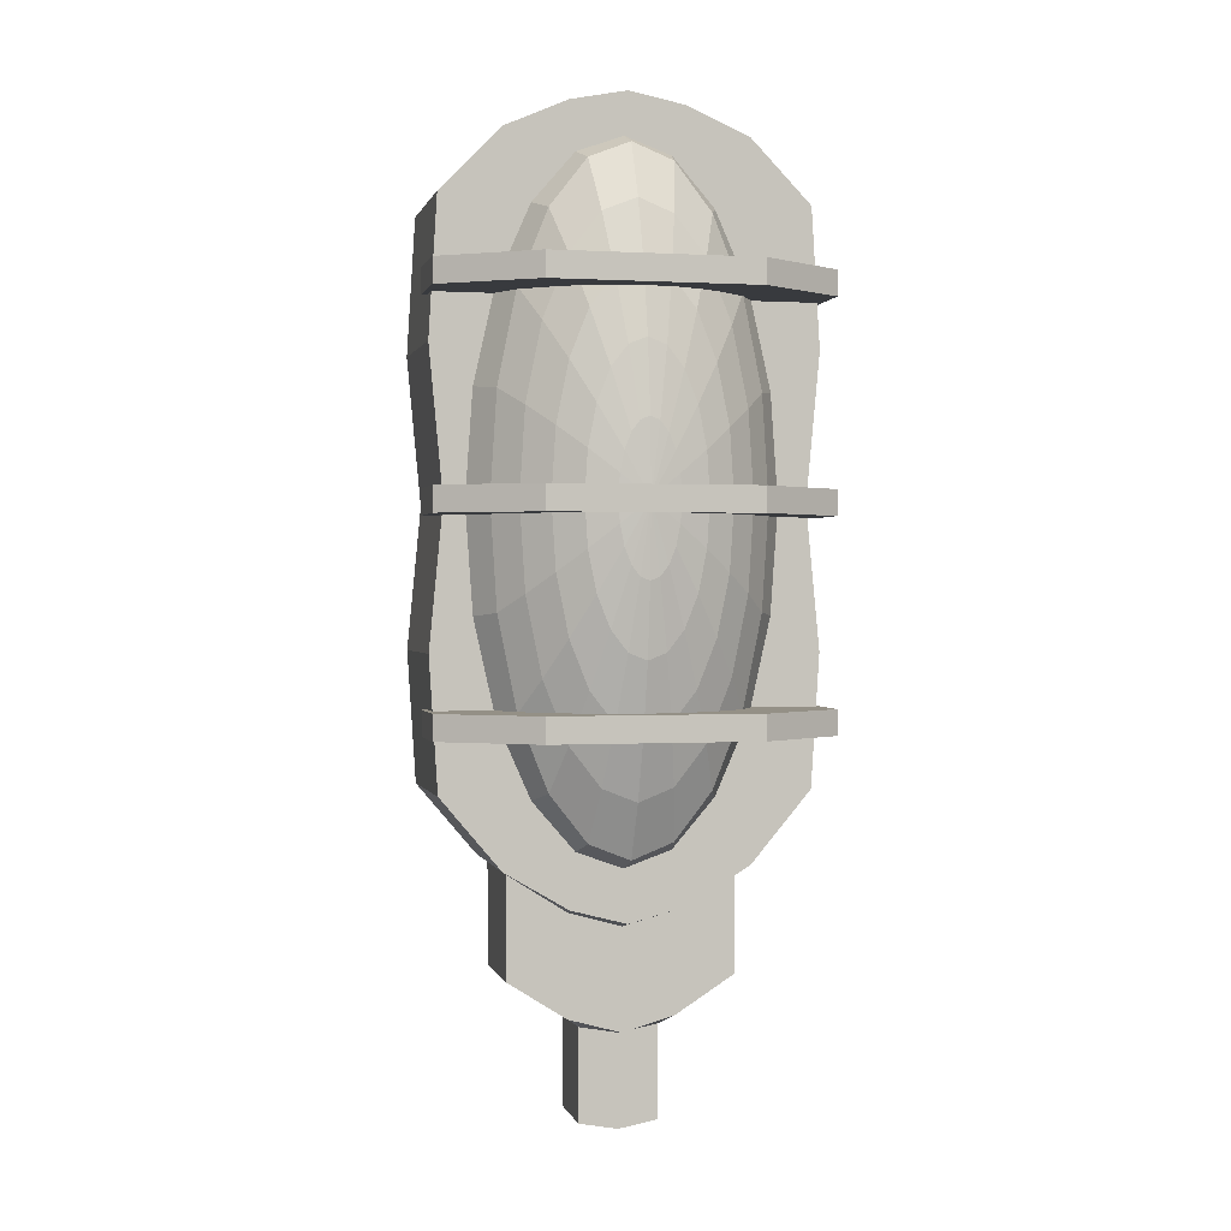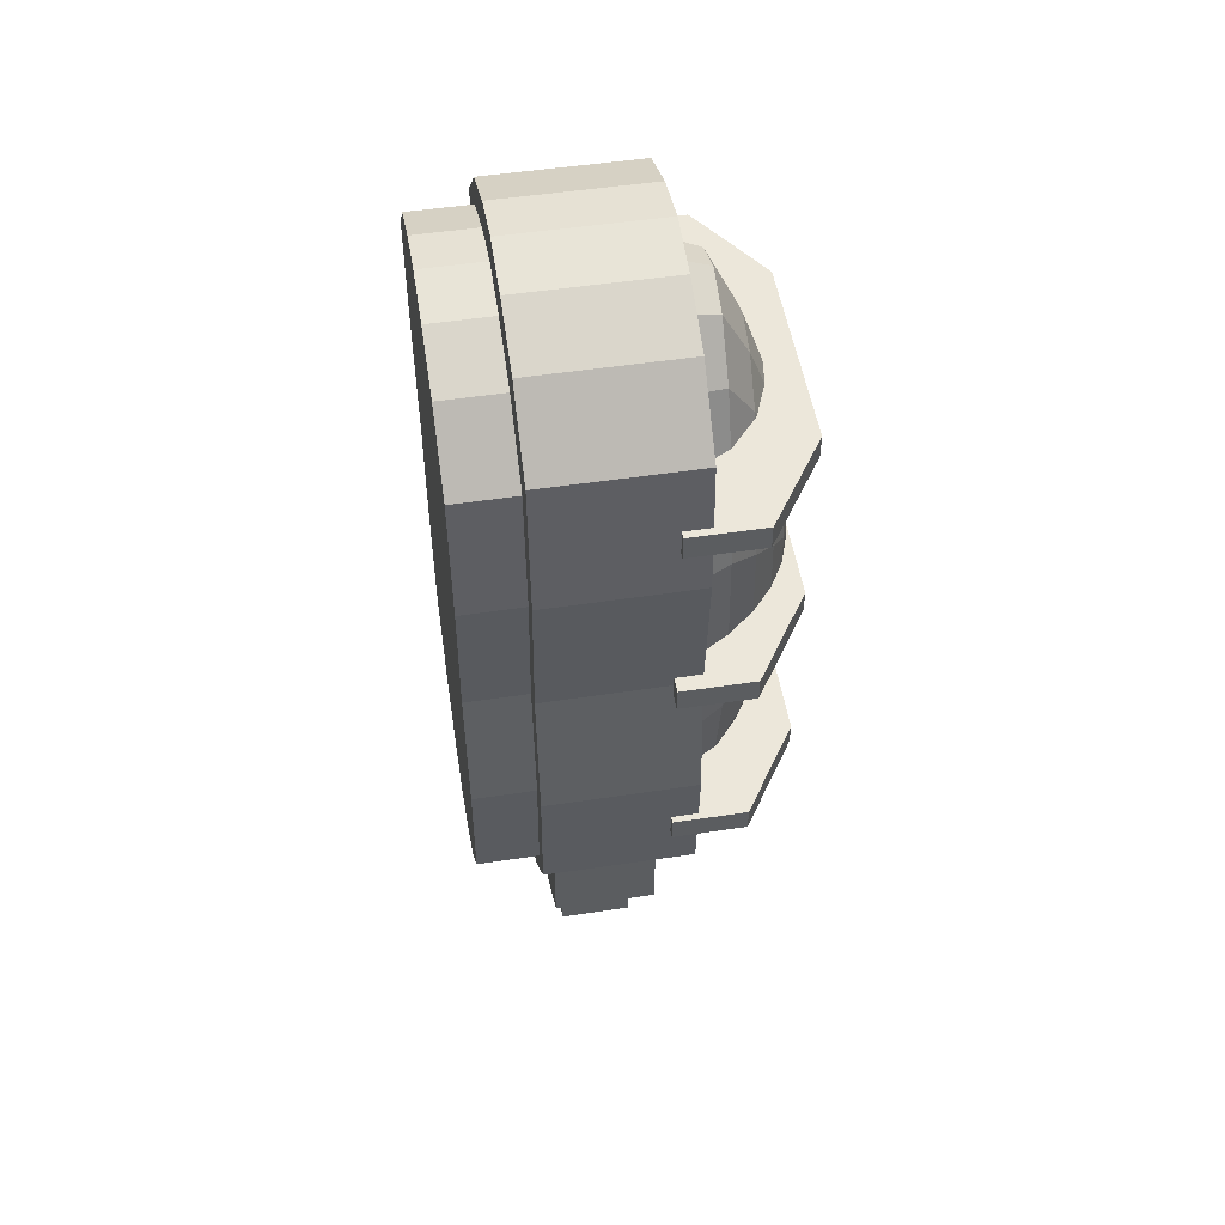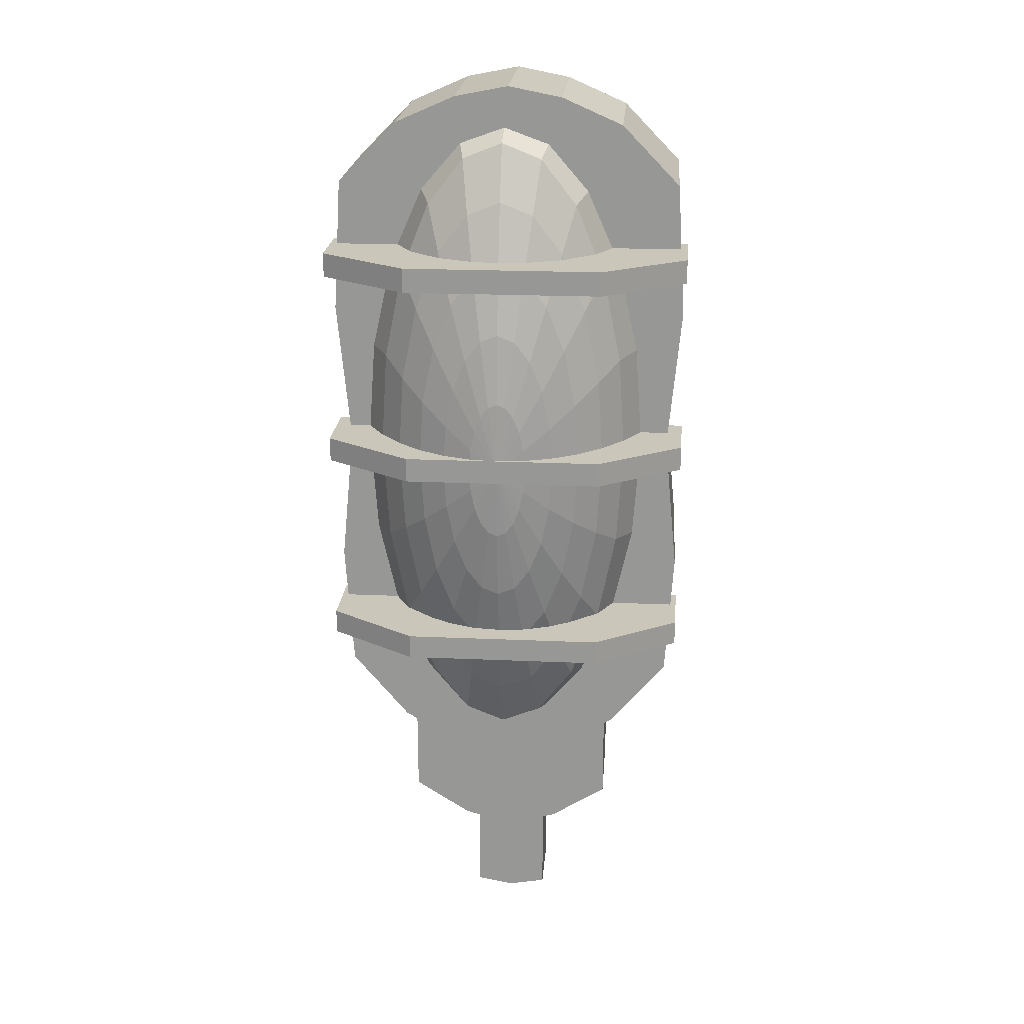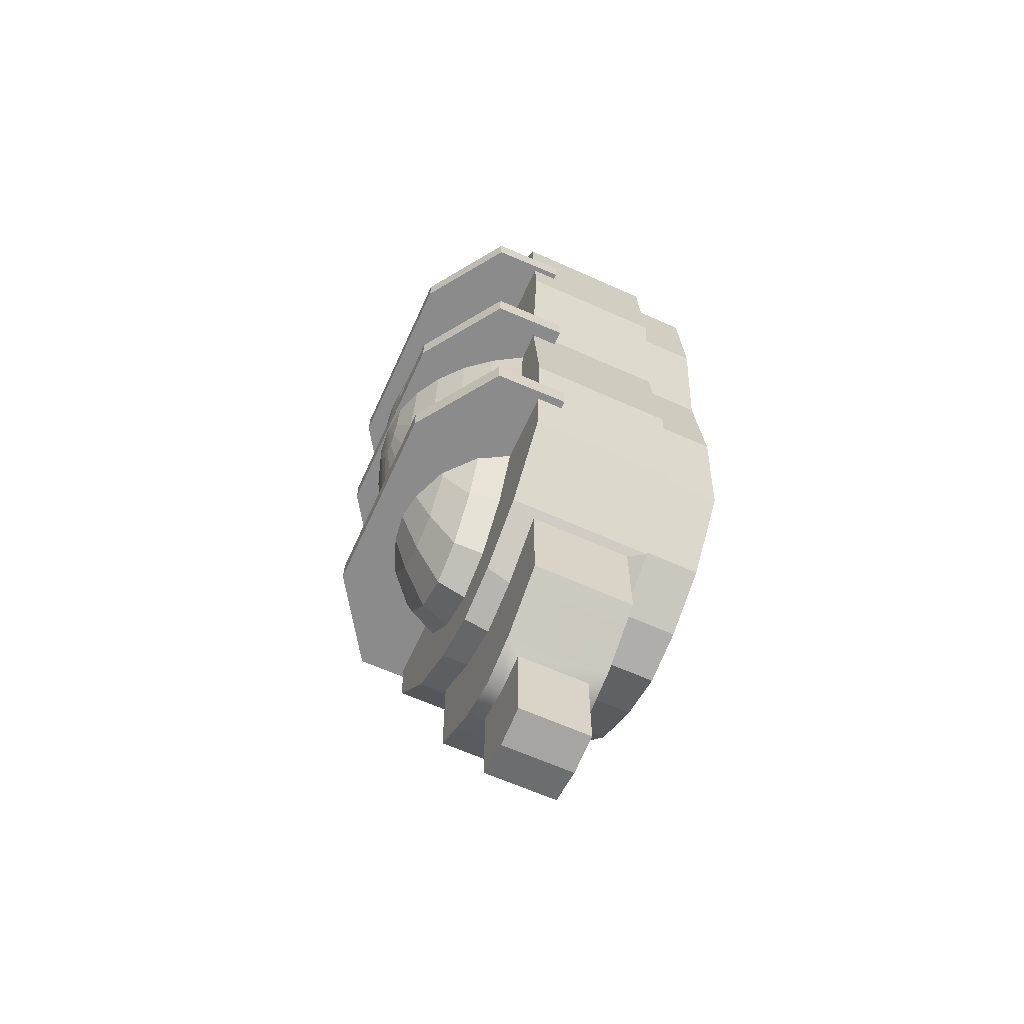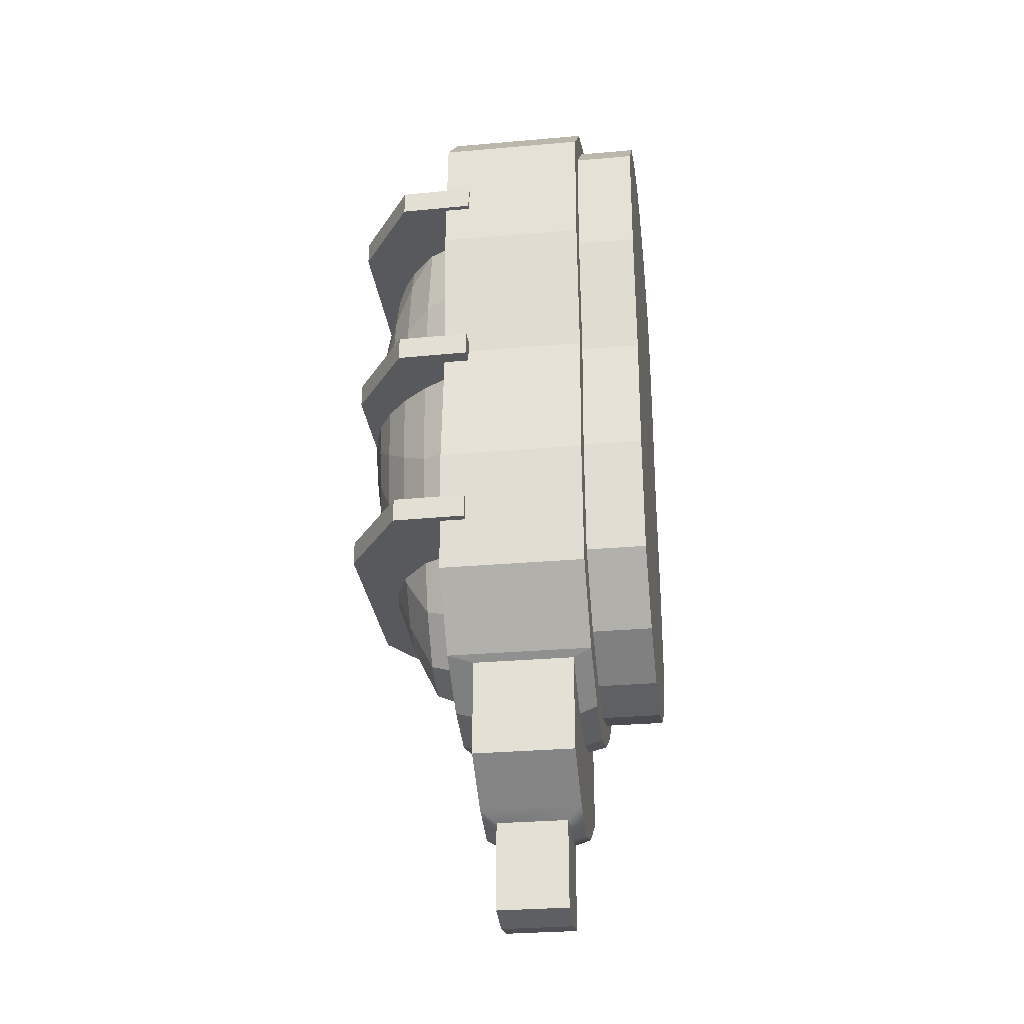
<metadata>
{"format":"obj","ext":"obj","renderer":"f3d","projection":"perspective","resolution":1024,"background":"white","views":[{"elev":0.6,"azim":167.1,"up":"+Z"},{"elev":51.2,"azim":80.7,"up":"+Z"},{"elev":21.2,"azim":-175.5,"up":"+Z"},{"elev":-63.8,"azim":-114.4,"up":"+Z"},{"elev":-30.1,"azim":-82.7,"up":"+Z"}]}
</metadata>
<code>
g default
v 0.1402 -0.0553 -0.105
v 0.1339 -0.0553 -0.203
v 0.08904 -0.0553 -0.2561
v 0.04181 -0.0553 -0.284
v 0 -0.0553 -0.2949
v -0.04181 -0.0553 -0.284
v -0.08904 -0.0553 -0.2561
v -0.1339 -0.0553 -0.203
v -0.1402 -0.0553 -0.105
v -0.13 -0.0553 0
v -0.1403 -0.0553 0.1093
v -0.134 -0.0553 0.2119
v -0.0891 -0.0553 0.2582
v -0.04182 -0.0553 0.2789
v 0 -0.0553 0.287
v 0.04182 -0.0553 0.2789
v 0.0891 -0.0553 0.2582
v 0.134 -0.0553 0.2119
v 0.1403 -0.0553 0.1093
v 0.13 -0.0553 0
v 0.1402 -0.006608 -0.105
v 0.1339 -0.006608 -0.203
v 0.08904 -0.006608 -0.2561
v 0.04181 -0.006608 -0.284
v 0 -0.006608 -0.2949
v -0.04181 -0.006608 -0.284
v -0.08904 -0.006608 -0.2561
v -0.1339 -0.006608 -0.203
v -0.1402 -0.006608 -0.105
v -0.13 -0.006608 0
v -0.1403 -0.006608 0.1093
v -0.134 -0.006608 0.2119
v -0.0891 -0.006608 0.2582
v -0.04182 -0.006608 0.2789
v 0 -0.006608 0.287
v 0.04182 -0.006608 0.2789
v 0.0891 -0.006608 0.2582
v 0.134 -0.006608 0.2119
v 0.1403 -0.006608 0.1093
v 0.13 -0.006608 0
v 0 -0.0553 0
v 0 -0.006608 0
v 0.1499 -0.005347 -0.112
v 0.1432 -0.005347 -0.2168
v 0.09524 -0.005347 -0.2736
v 0.04473 -0.005347 -0.3035
v 0 -0.005347 -0.3152
v -0.04473 -0.005347 -0.3035
v -0.09524 -0.005347 -0.2736
v -0.1432 -0.005347 -0.2168
v -0.1499 -0.005347 -0.112
v -0.1391 -0.005347 0.000274
v -0.15 -0.005347 0.1172
v -0.1434 -0.005347 0.2269
v -0.09531 -0.005347 0.2764
v -0.04473 -0.005347 0.2986
v 0 -0.005347 0.3073
v 0.04473 -0.005347 0.2986
v 0.09531 -0.005347 0.2764
v 0.1434 -0.005347 0.2269
v 0.15 -0.005347 0.1172
v 0.1391 -0.005347 0.000274
v 0.1499 0.1141 -0.112
v 0.1432 0.1141 -0.2168
v 0.09524 0.1141 -0.2736
v 0.04473 0.1141 -0.3035
v 0 0.1141 -0.3152
v -0.04473 0.1141 -0.3035
v -0.09524 0.1141 -0.2736
v -0.1432 0.1141 -0.2168
v -0.1499 0.1141 -0.112
v -0.1391 0.1141 0.000274
v -0.15 0.1141 0.1172
v -0.1434 0.1141 0.2269
v -0.09531 0.1141 0.2764
v -0.04473 0.1141 0.2986
v 0 0.1141 0.3073
v 0.04473 0.1141 0.2986
v 0.09531 0.1141 0.2764
v 0.1434 0.1141 0.2269
v 0.15 0.1141 0.1172
v 0.1391 0.1141 0.000274
v 0 -0.005347 0.000274
v 0 0.1141 0.000274
v 0.1178 0.113 -0.08461
v 0.1007 0.113 -0.1609
v 0.074 0.113 -0.2215
v 0.04038 0.113 -0.2604
v 0.003118 0.113 -0.2738
v -0.03414 0.113 -0.2604
v -0.06776 0.113 -0.2215
v -0.09444 0.113 -0.1609
v -0.1116 0.113 -0.08461
v -0.1175 0.113 0
v -0.1116 0.113 0.08461
v -0.09444 0.113 0.1609
v -0.06776 0.113 0.2215
v -0.03414 0.113 0.2604
v 0.003118 0.113 0.2738
v 0.04038 0.113 0.2604
v 0.074 0.113 0.2215
v 0.1007 0.113 0.1609
v 0.1178 0.113 0.08461
v 0.1237 0.113 0
v 0.1034 0.1381 -0.08181
v 0.08838 0.1381 -0.1556
v 0.06507 0.1381 -0.2142
v 0.03569 0.1381 -0.2518
v 0.003118 0.1381 -0.2647
v -0.02945 0.1381 -0.2518
v -0.05883 0.1381 -0.2142
v -0.08215 0.1381 -0.1556
v -0.09712 0.1381 -0.08181
v -0.1023 0.1381 0
v -0.09712 0.1381 0.08181
v -0.08215 0.1381 0.1556
v -0.05883 0.1381 0.2142
v -0.02945 0.1381 0.2518
v 0.003118 0.1381 0.2647
v 0.03569 0.1381 0.2518
v 0.06507 0.1381 0.2142
v 0.08838 0.1381 0.1556
v 0.1034 0.1381 0.08181
v 0.1085 0.1381 0
v 0.08644 0.1595 -0.068
v 0.074 0.1595 -0.1294
v 0.05461 0.1595 -0.178
v 0.03019 0.1595 -0.2093
v 0.003118 0.1595 -0.2201
v -0.02395 0.1595 -0.2093
v -0.04838 0.1595 -0.178
v -0.06776 0.1595 -0.1294
v -0.0802 0.1595 -0.068
v -0.08449 0.1595 0
v -0.0802 0.1595 0.068
v -0.06776 0.1595 0.1294
v -0.04838 0.1595 0.178
v -0.02395 0.1595 0.2093
v 0.003118 0.1595 0.2201
v 0.03019 0.1595 0.2093
v 0.05461 0.1595 0.178
v 0.074 0.1595 0.1294
v 0.08644 0.1595 0.068
v 0.09073 0.1595 0
v 0.06747 0.1767 -0.05253
v 0.05786 0.1767 -0.09991
v 0.04289 0.1767 -0.1375
v 0.02403 0.1767 -0.1617
v 0.003118 0.1767 -0.17
v -0.01779 0.1767 -0.1617
v -0.03666 0.1767 -0.1375
v -0.05162 0.1767 -0.09991
v -0.06124 0.1767 -0.05253
v -0.06455 0.1767 0
v -0.06124 0.1767 0.05253
v -0.05162 0.1767 0.09991
v -0.03666 0.1767 0.1375
v -0.01779 0.1767 0.1617
v 0.003118 0.1767 0.17
v 0.02403 0.1767 0.1617
v 0.04289 0.1767 0.1375
v 0.05786 0.1767 0.09991
v 0.06747 0.1767 0.05253
v 0.07078 0.1767 0
v 0.04692 0.1893 -0.03575
v 0.04038 0.1893 -0.068
v 0.03019 0.1893 -0.0936
v 0.01735 0.1893 -0.11
v 0.003118 0.1893 -0.1157
v -0.01111 0.1893 -0.11
v -0.02395 0.1893 -0.0936
v -0.03414 0.1893 -0.068
v -0.04069 0.1893 -0.03575
v -0.04294 0.1893 0
v -0.04069 0.1893 0.03575
v -0.03414 0.1893 0.068
v -0.02395 0.1893 0.0936
v -0.01111 0.1893 0.11
v 0.003118 0.1893 0.1157
v 0.01735 0.1893 0.11
v 0.03019 0.1893 0.0936
v 0.04038 0.1893 0.068
v 0.04692 0.1893 0.03575
v 0.04918 0.1893 0
v 0.02529 0.197 -0.0181
v 0.02198 0.197 -0.03443
v 0.01682 0.197 -0.04738
v 0.01032 0.197 -0.0557
v 0.003118 0.197 -0.05857
v -0.004087 0.197 -0.0557
v -0.01059 0.197 -0.04738
v -0.01574 0.197 -0.03443
v -0.01906 0.197 -0.0181
v -0.0202 0.197 0
v -0.01906 0.197 0.0181
v -0.01574 0.197 0.03443
v -0.01059 0.197 0.04738
v -0.004087 0.197 0.0557
v 0.003118 0.197 0.05857
v 0.01032 0.197 0.0557
v 0.01682 0.197 0.04738
v 0.02198 0.197 0.03443
v 0.02529 0.197 0.0181
v 0.02643 0.197 0
v 0.003118 0.1996 0
v -0.1523 0.09304 0.01
v -0.08 0.09304 0.01
v 0 0.09304 0.01
v 0.08 0.09304 0.01
v 0.1523 0.09304 0.01
v -0.1514 0.1527 0.01
v -0.08215 0.2 0.01
v 0 0.2 0.01
v 0.07941 0.2 0.01
v 0.1523 0.1517 0.01
v -0.1514 0.1527 -0.01
v -0.08215 0.2 -0.01
v 0 0.2 -0.01
v 0.07941 0.2 -0.01
v 0.1523 0.1517 -0.01
v -0.1523 0.09304 -0.01
v -0.08 0.09304 -0.01
v 0 0.09304 -0.01
v 0.08 0.09304 -0.01
v 0.1523 0.09304 -0.01
v -0.1523 0.09304 0.1734
v -0.08 0.09304 0.1734
v 0 0.09304 0.1734
v 0.08 0.09304 0.1734
v 0.1523 0.09304 0.1734
v -0.1514 0.1527 0.1734
v -0.08215 0.2 0.1734
v 0 0.2 0.1734
v 0.07941 0.2 0.1734
v 0.1523 0.1517 0.1734
v -0.1514 0.1527 0.1534
v -0.08215 0.2 0.1534
v 0 0.2 0.1534
v 0.07941 0.2 0.1534
v 0.1523 0.1517 0.1534
v -0.1523 0.09304 0.1534
v -0.08 0.09304 0.1534
v 0 0.09304 0.1534
v 0.08 0.09304 0.1534
v 0.1523 0.09304 0.1534
v -0.1523 0.09304 -0.154
v -0.08 0.09304 -0.154
v 0 0.09304 -0.154
v 0.08 0.09304 -0.154
v 0.1523 0.09304 -0.154
v -0.1514 0.1527 -0.154
v -0.08215 0.2 -0.154
v 0 0.2 -0.154
v 0.07941 0.2 -0.154
v 0.1523 0.1517 -0.154
v -0.1514 0.1527 -0.174
v -0.08215 0.2 -0.174
v 0 0.2 -0.174
v 0.07941 0.2 -0.174
v 0.1523 0.1517 -0.174
v -0.1523 0.09304 -0.174
v -0.08 0.09304 -0.174
v 0 0.09304 -0.174
v 0.08 0.09304 -0.174
v 0.1523 0.09304 -0.174
v 0.08879 0.009783 -0.2784
v 0.0417 0.009783 -0.3083
v 0.0417 0.09344 -0.3083
v 0.08879 0.09344 -0.2784
v 0 0.009783 -0.3199
v 0 0.09344 -0.3199
v -0.0417 0.009783 -0.3083
v -0.0417 0.09344 -0.3083
v -0.08879 0.009783 -0.2784
v -0.08879 0.09344 -0.2784
v 0.08879 0.009783 -0.3591
v 0.0417 0.009783 -0.3889
v 0.0417 0.09344 -0.3889
v 0.08879 0.09344 -0.3591
v 0 0.009783 -0.4006
v 0 0.09344 -0.4006
v -0.0417 0.009783 -0.3889
v -0.0417 0.09344 -0.3889
v -0.08879 0.009783 -0.3591
v -0.08879 0.09344 -0.3591
v 0.03087 0.02202 -0.3973
v 0 0.02202 -0.4029
v 0 0.08121 -0.4029
v 0.03087 0.08121 -0.3973
v -0.03087 0.02202 -0.3973
v -0.03087 0.08121 -0.3973
v 0.03087 0.02202 -0.4709
v 0 0.02202 -0.4765
v 0 0.08121 -0.4765
v 0.03087 0.08121 -0.4709
v -0.03087 0.02202 -0.4709
v -0.03087 0.08121 -0.4709
g WALLLIGHTBLUE WALLLIGHTS
f 1 2 22 21
f 2 3 23 22
f 3 4 24 23
f 4 5 25 24
f 5 6 26 25
f 6 7 27 26
f 7 8 28 27
f 8 9 29 28
f 9 10 30 29
f 10 11 31 30
f 11 12 32 31
f 12 13 33 32
f 13 14 34 33
f 14 15 35 34
f 15 16 36 35
f 16 17 37 36
f 17 18 38 37
f 18 19 39 38
f 19 20 40 39
f 20 1 21 40
f 2 1 41
f 3 2 41
f 4 3 41
f 5 4 41
f 6 5 41
f 7 6 41
f 8 7 41
f 9 8 41
f 10 9 41
f 11 10 41
f 12 11 41
f 13 12 41
f 14 13 41
f 15 14 41
f 16 15 41
f 17 16 41
f 18 17 41
f 19 18 41
f 20 19 41
f 1 20 41
f 21 22 42
f 22 23 42
f 23 24 42
f 24 25 42
f 25 26 42
f 26 27 42
f 27 28 42
f 28 29 42
f 29 30 42
f 30 31 42
f 31 32 42
f 32 33 42
f 33 34 42
f 34 35 42
f 35 36 42
f 36 37 42
f 37 38 42
f 38 39 42
f 39 40 42
f 40 21 42
f 43 44 64 63
f 44 45 65 64
f 276 277 278 279
f 292 293 294 295
f 293 296 297 294
f 282 284 285 283
f 49 50 70 69
f 50 51 71 70
f 51 52 72 71
f 52 53 73 72
f 53 54 74 73
f 54 55 75 74
f 55 56 76 75
f 56 57 77 76
f 57 58 78 77
f 58 59 79 78
f 59 60 80 79
f 60 61 81 80
f 61 62 82 81
f 62 43 63 82
f 44 43 83
f 45 44 83
f 46 45 83
f 47 46 83
f 48 47 83
f 49 48 83
f 50 49 83
f 51 50 83
f 52 51 83
f 53 52 83
f 54 53 83
f 55 54 83
f 56 55 83
f 57 56 83
f 58 57 83
f 59 58 83
f 60 59 83
f 61 60 83
f 62 61 83
f 43 62 83
f 63 64 84
f 64 65 84
f 65 66 84
f 66 67 84
f 67 68 84
f 68 69 84
f 69 70 84
f 70 71 84
f 71 72 84
f 72 73 84
f 73 74 84
f 74 75 84
f 75 76 84
f 76 77 84
f 77 78 84
f 78 79 84
f 79 80 84
f 80 81 84
f 81 82 84
f 82 63 84
f 85 86 106 105
f 86 87 107 106
f 87 88 108 107
f 88 89 109 108
f 89 90 110 109
f 90 91 111 110
f 91 92 112 111
f 92 93 113 112
f 93 94 114 113
f 94 95 115 114
f 95 96 116 115
f 96 97 117 116
f 97 98 118 117
f 98 99 119 118
f 99 100 120 119
f 100 101 121 120
f 101 102 122 121
f 102 103 123 122
f 103 104 124 123
f 104 85 105 124
f 105 106 126 125
f 106 107 127 126
f 107 108 128 127
f 108 109 129 128
f 109 110 130 129
f 110 111 131 130
f 111 112 132 131
f 112 113 133 132
f 113 114 134 133
f 114 115 135 134
f 115 116 136 135
f 116 117 137 136
f 117 118 138 137
f 118 119 139 138
f 119 120 140 139
f 120 121 141 140
f 121 122 142 141
f 122 123 143 142
f 123 124 144 143
f 124 105 125 144
f 125 126 146 145
f 126 127 147 146
f 127 128 148 147
f 128 129 149 148
f 129 130 150 149
f 130 131 151 150
f 131 132 152 151
f 132 133 153 152
f 133 134 154 153
f 134 135 155 154
f 135 136 156 155
f 136 137 157 156
f 137 138 158 157
f 138 139 159 158
f 139 140 160 159
f 140 141 161 160
f 141 142 162 161
f 142 143 163 162
f 143 144 164 163
f 144 125 145 164
f 145 146 166 165
f 146 147 167 166
f 147 148 168 167
f 148 149 169 168
f 149 150 170 169
f 150 151 171 170
f 151 152 172 171
f 152 153 173 172
f 153 154 174 173
f 154 155 175 174
f 155 156 176 175
f 156 157 177 176
f 157 158 178 177
f 158 159 179 178
f 159 160 180 179
f 160 161 181 180
f 161 162 182 181
f 162 163 183 182
f 163 164 184 183
f 164 145 165 184
f 165 166 186 185
f 166 167 187 186
f 167 168 188 187
f 168 169 189 188
f 169 170 190 189
f 170 171 191 190
f 171 172 192 191
f 172 173 193 192
f 173 174 194 193
f 174 175 195 194
f 175 176 196 195
f 176 177 197 196
f 177 178 198 197
f 178 179 199 198
f 179 180 200 199
f 180 181 201 200
f 181 182 202 201
f 182 183 203 202
f 183 184 204 203
f 184 165 185 204
f 185 186 205
f 186 187 205
f 187 188 205
f 188 189 205
f 189 190 205
f 190 191 205
f 191 192 205
f 192 193 205
f 193 194 205
f 194 195 205
f 195 196 205
f 196 197 205
f 197 198 205
f 198 199 205
f 199 200 205
f 200 201 205
f 201 202 205
f 202 203 205
f 203 204 205
f 204 185 205
f 206 207 212 211
f 207 208 213 212
f 208 209 214 213
f 209 210 215 214
f 211 212 217 216
f 212 213 218 217
f 213 214 219 218
f 214 215 220 219
f 216 217 222 221
f 217 218 223 222
f 218 219 224 223
f 219 220 225 224
f 221 222 207 206
f 222 223 208 207
f 223 224 209 208
f 224 225 210 209
f 210 225 220 215
f 221 206 211 216
f 226 227 232 231
f 227 228 233 232
f 228 229 234 233
f 229 230 235 234
f 231 232 237 236
f 232 233 238 237
f 233 234 239 238
f 234 235 240 239
f 236 237 242 241
f 237 238 243 242
f 238 239 244 243
f 239 240 245 244
f 241 242 227 226
f 242 243 228 227
f 243 244 229 228
f 244 245 230 229
f 230 245 240 235
f 241 226 231 236
f 246 247 252 251
f 247 248 253 252
f 248 249 254 253
f 249 250 255 254
f 251 252 257 256
f 252 253 258 257
f 253 254 259 258
f 254 255 260 259
f 256 257 262 261
f 257 258 263 262
f 258 259 264 263
f 259 260 265 264
f 261 262 247 246
f 262 263 248 247
f 263 264 249 248
f 264 265 250 249
f 250 265 260 255
f 261 246 251 256
f 45 46 267 266
f 66 65 269 268
f 65 45 266 269
f 46 47 270 267
f 67 66 268 271
f 47 48 272 270
f 68 67 271 273
f 48 49 274 272
f 49 69 275 274
f 69 68 273 275
f 266 267 277 276
f 268 269 279 278
f 269 266 276 279
f 267 270 280 277
f 271 268 278 281
f 270 272 282 280
f 273 271 281 283
f 272 274 284 282
f 274 275 285 284
f 275 273 283 285
f 277 280 287 286
f 281 278 289 288
f 278 277 286 289
f 280 282 290 287
f 282 283 291 290
f 283 281 288 291
f 286 287 293 292
f 288 289 295 294
f 289 286 292 295
f 287 290 296 293
f 290 291 297 296
f 291 288 294 297

</code>
